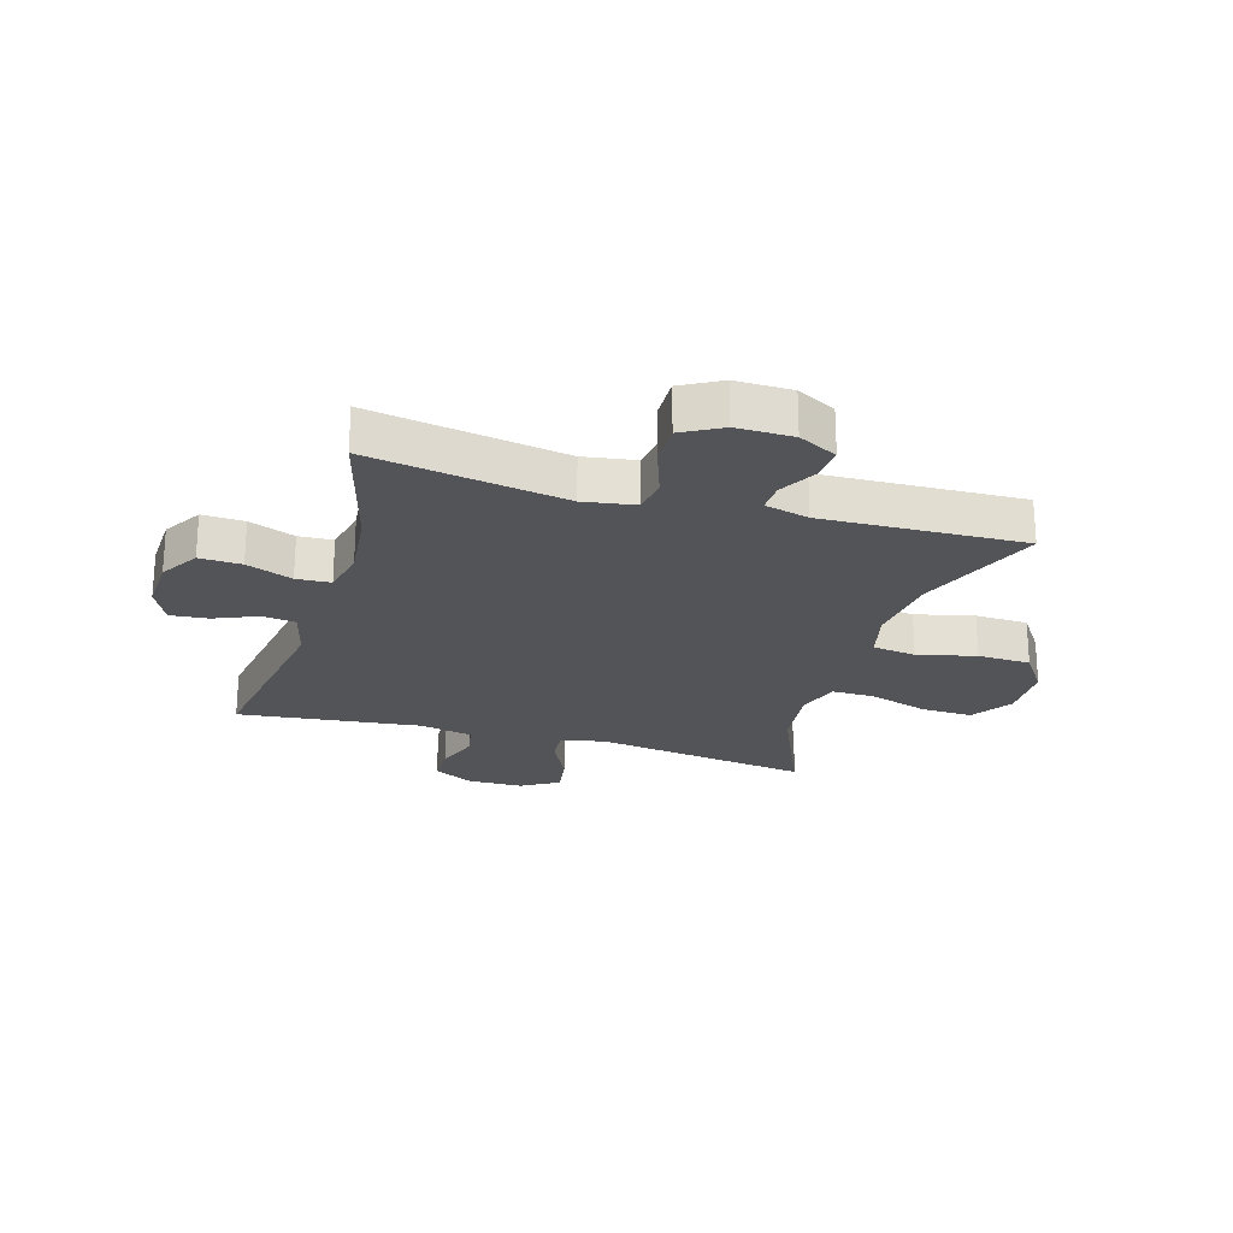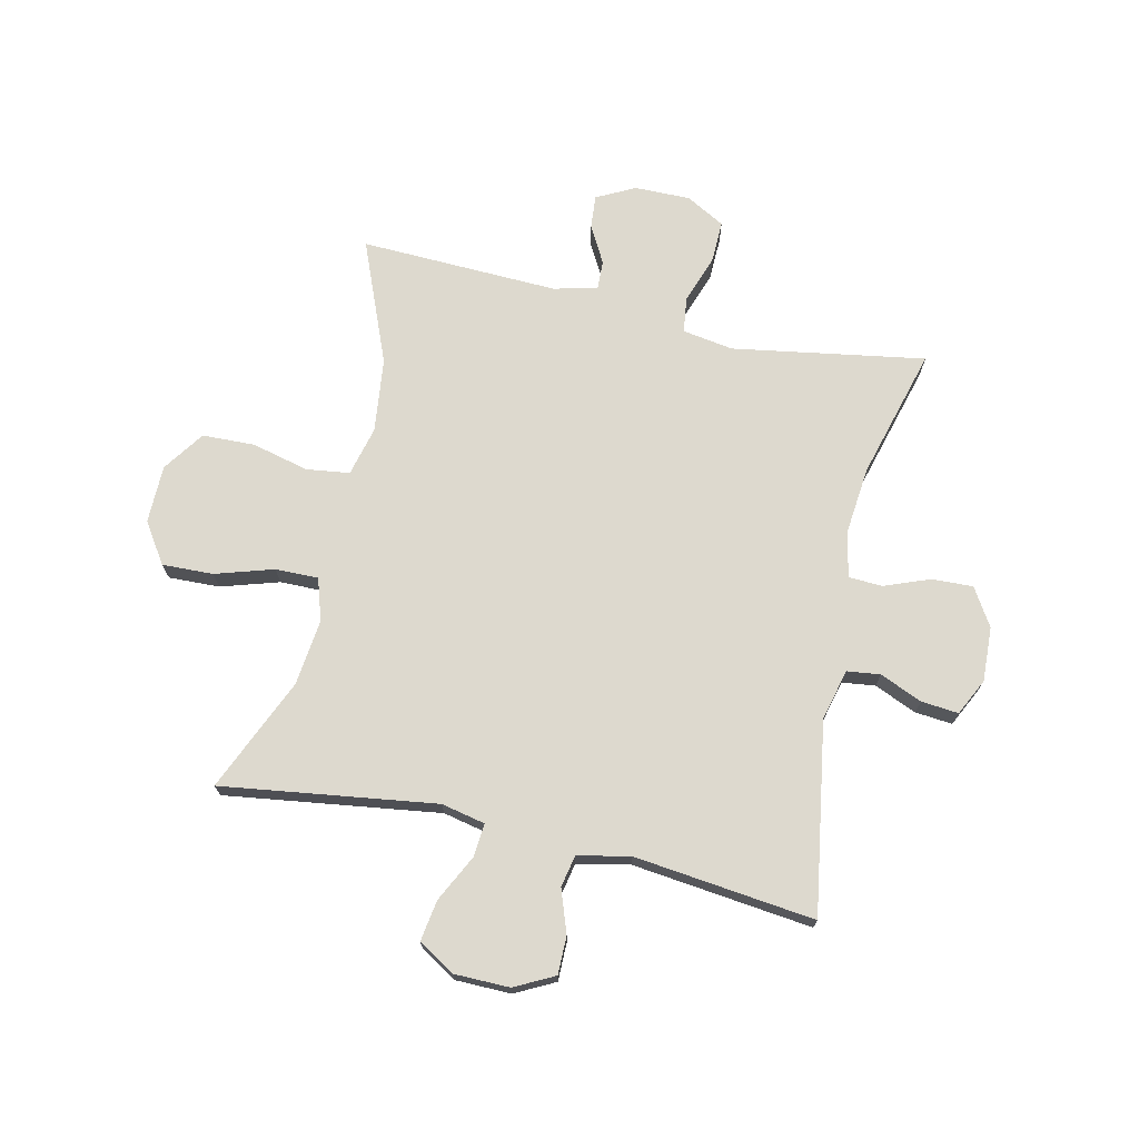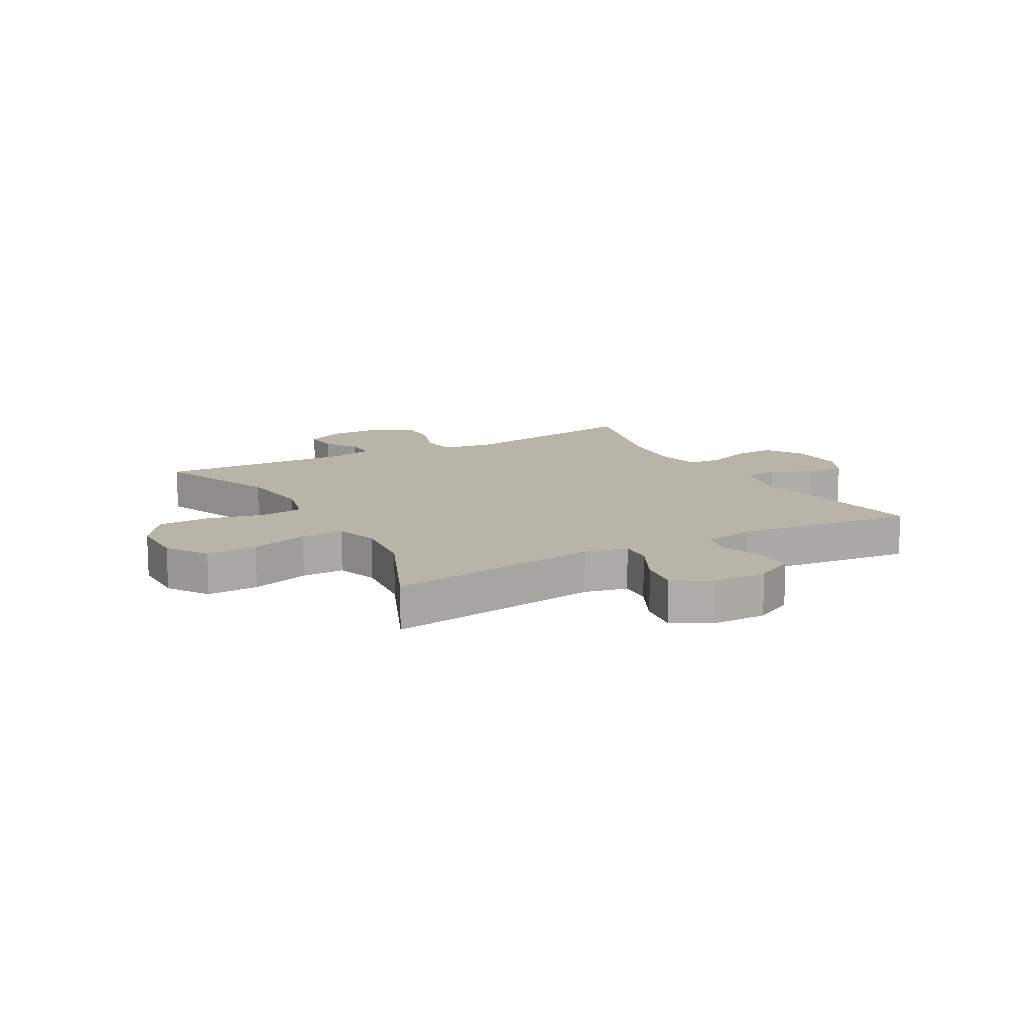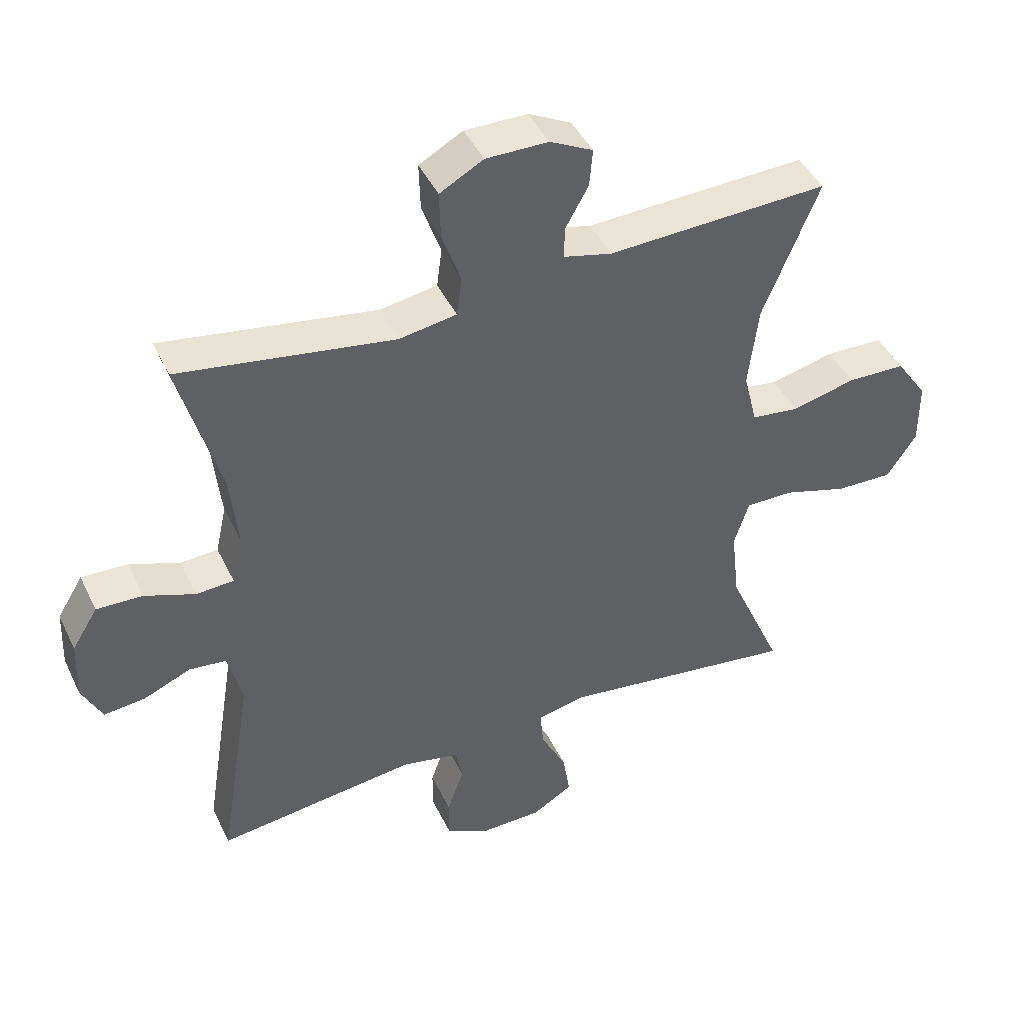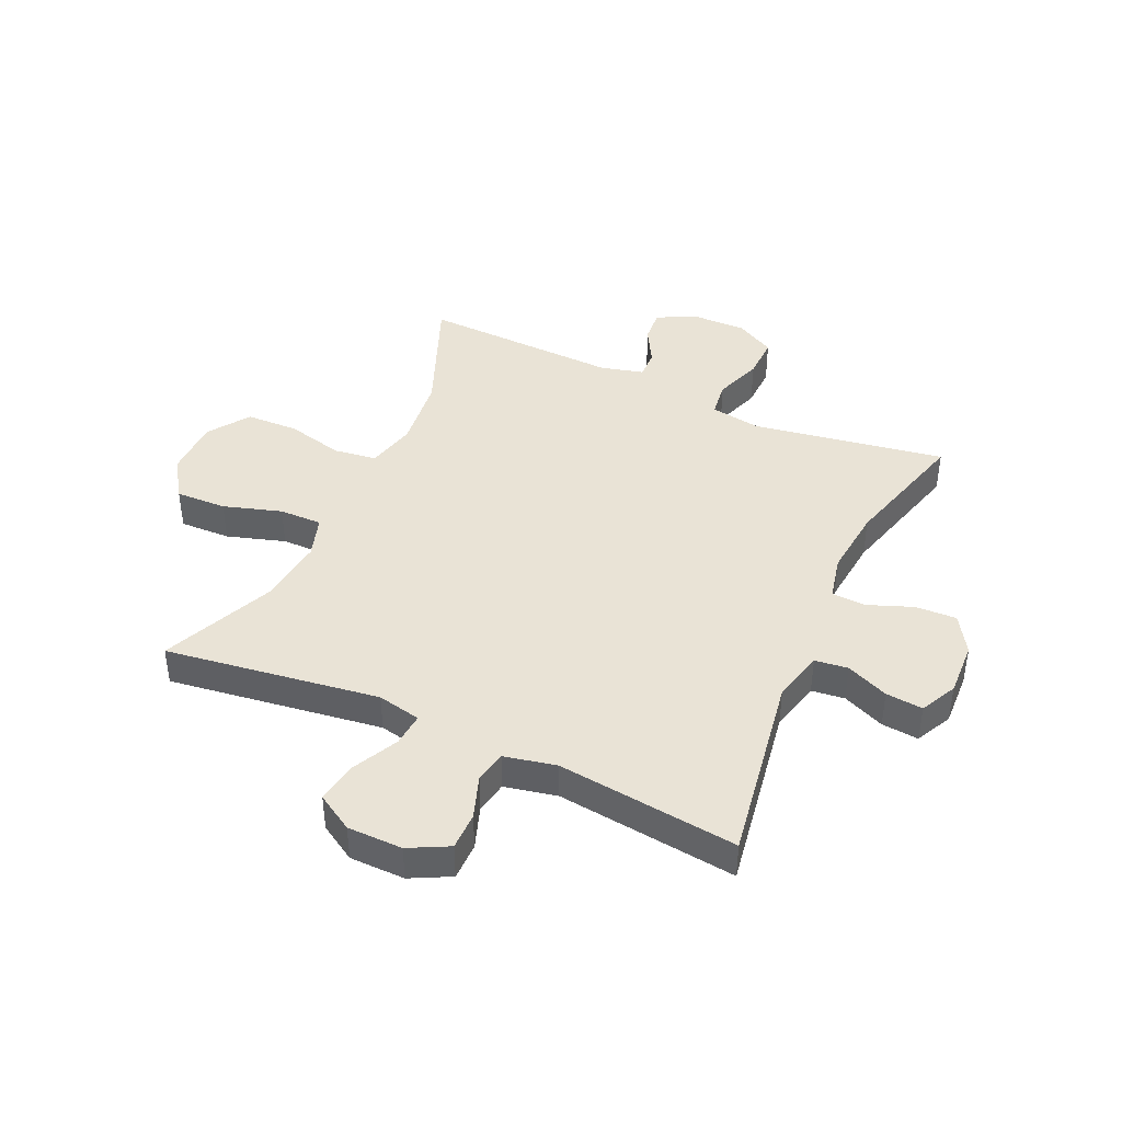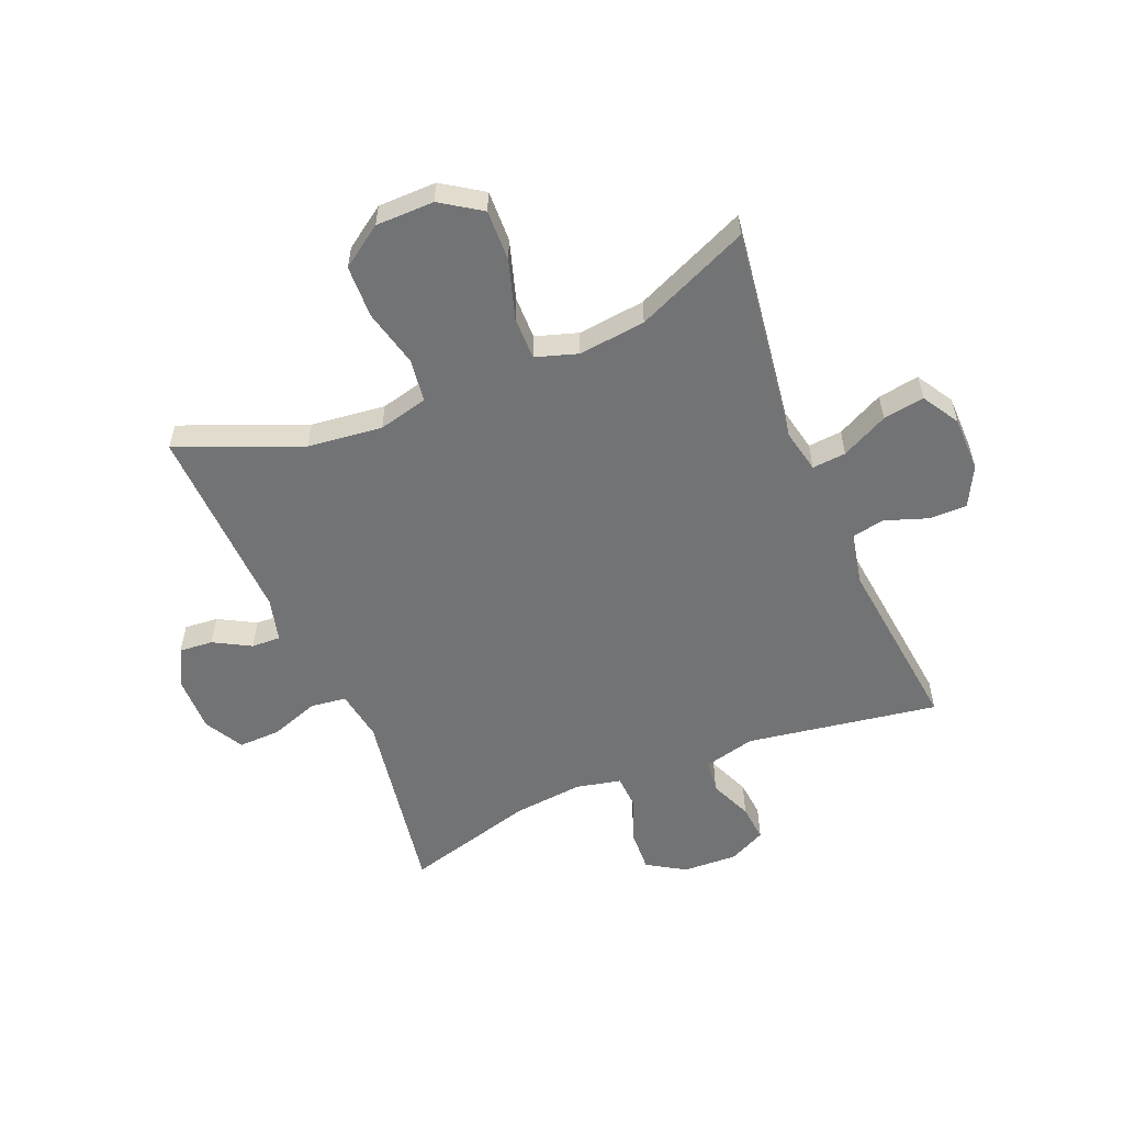
<metadata>
{"format":"obj","ext":"obj","renderer":"f3d","projection":"perspective","resolution":1024,"background":"white","views":[{"elev":-23.5,"azim":-16.5,"up":"+Y"},{"elev":71.7,"azim":-167.3,"up":"+Y"},{"elev":13.0,"azim":150.8,"up":"+Y"},{"elev":44.4,"azim":-24.5,"up":"+Z"},{"elev":42.2,"azim":-155.5,"up":"+Y"},{"elev":-55.9,"azim":112.6,"up":"+Y"}]}
</metadata>
<code>
v 0.5 0.07 -0.5
v 0.131 0.07 -0.448
v 0.056 0.07 -0.464
v 0.061 0.07 -0.522
v 0.101 0.07 -0.602
v 0.112 0.07 -0.673
v 0.049 0.07 -0.711
v -0.046 0.07 -0.712
v -0.114 0.07 -0.677
v -0.114 0.07 -0.612
v -0.088 0.07 -0.538
v -0.099 0.07 -0.483
v -0.189 0.07 -0.464
v -0.5 0.07 -0.5
v -0.447 0.07 -0.171
v -0.469 0.07 -0.083
v -0.526 0.07 -0.076
v -0.599 0.07 -0.107
v -0.663 0.07 -0.113
v -0.694 0.07 -0.05
v -0.69 0.07 0.044
v -0.65 0.07 0.109
v -0.579 0.07 0.106
v -0.501 0.07 0.076
v -0.443 0.07 0.079
v -0.426 0.07 0.156
v -0.438 0.07 0.275
v -0.5 0.07 0.5
v -0.169 0.07 0.445
v -0.081 0.07 0.459
v -0.073 0.07 0.52
v -0.102 0.07 0.603
v -0.104 0.07 0.676
v -0.037 0.07 0.713
v 0.059 0.07 0.712
v 0.125 0.07 0.678
v 0.12 0.07 0.62
v 0.085 0.07 0.557
v 0.083 0.07 0.507
v 0.158 0.07 0.488
v 0.5 0.07 0.5
v 0.414 0.07 0.289
v 0.399 0.07 0.161
v 0.42 0.07 0.076
v 0.494 0.07 0.066
v 0.593 0.07 0.09
v 0.683 0.07 0.087
v 0.732 0.07 0.016
v 0.733 0.07 -0.084
v 0.687 0.07 -0.153
v 0.599 0.07 -0.15
v 0.499 0.07 -0.119
v 0.425 0.07 -0.118
v 0.402 0.07 -0.19
v 0.415 0.07 -0.305
v 0.5 0 -0.5
v 0.131 0 -0.448
v 0.056 0 -0.464
v 0.061 0 -0.522
v 0.101 0 -0.602
v 0.112 0 -0.673
v 0.049 0 -0.711
v -0.046 0 -0.712
v -0.114 0 -0.677
v -0.114 0 -0.612
v -0.088 0 -0.538
v -0.099 0 -0.483
v -0.189 0 -0.464
v -0.5 0 -0.5
v -0.447 0 -0.171
v -0.469 0 -0.083
v -0.526 0 -0.076
v -0.599 0 -0.107
v -0.663 0 -0.113
v -0.694 0 -0.05
v -0.69 0 0.044
v -0.65 0 0.109
v -0.579 0 0.106
v -0.501 0 0.076
v -0.443 0 0.079
v -0.426 0 0.156
v -0.438 0 0.275
v -0.5 0 0.5
v -0.169 0 0.445
v -0.081 0 0.459
v -0.073 0 0.52
v -0.102 0 0.603
v -0.104 0 0.676
v -0.037 0 0.713
v 0.059 0 0.712
v 0.125 0 0.678
v 0.12 0 0.62
v 0.085 0 0.557
v 0.083 0 0.507
v 0.158 0 0.488
v 0.5 0 0.5
v 0.414 0 0.289
v 0.399 0 0.161
v 0.42 0 0.076
v 0.494 0 0.066
v 0.593 0 0.09
v 0.683 0 0.087
v 0.732 0 0.016
v 0.733 0 -0.084
v 0.687 0 -0.153
v 0.599 0 -0.15
v 0.499 0 -0.119
v 0.425 0 -0.118
v 0.402 0 -0.19
v 0.415 0 -0.305
f 50 51 52
f 49 50 52
f 48 49 52
f 47 48 52
f 46 47 52
f 45 46 52
f 44 45 52 53
f 43 44 53 54
f 40 41 42
f 39 40 42 43
f 36 37 38
f 35 36 38
f 34 35 38
f 33 34 38
f 32 33 38
f 31 32 38
f 30 31 38 39
f 27 28 29
f 26 27 29 30
f 39 43 54
f 30 39 54
f 26 30 54
f 25 26 54
f 22 23 24
f 21 22 24
f 20 21 24
f 19 20 24
f 18 19 24
f 17 18 24
f 13 14 15
f 12 13 15 16
f 9 10 11
f 8 9 11
f 7 8 11
f 6 7 11
f 5 6 11
f 4 5 11
f 3 4 11 12
f 2 3 12 16
f 55 1 2 16
f 25 54 55 16
f 16 17 24 25
f 107 106 105
f 107 105 104
f 107 104 103
f 107 103 102
f 107 102 101
f 107 101 100
f 108 107 100 99
f 109 108 99 98
f 97 96 95
f 98 97 95 94
f 93 92 91
f 93 91 90
f 93 90 89
f 93 89 88
f 93 88 87
f 93 87 86
f 94 93 86 85
f 84 83 82
f 85 84 82 81
f 109 98 94
f 109 94 85
f 109 85 81
f 109 81 80
f 79 78 77
f 79 77 76
f 79 76 75
f 79 75 74
f 79 74 73
f 79 73 72
f 70 69 68
f 71 70 68 67
f 66 65 64
f 66 64 63
f 66 63 62
f 66 62 61
f 66 61 60
f 66 60 59
f 67 66 59 58
f 71 67 58 57
f 71 57 56 110
f 71 110 109 80
f 80 79 72 71
f 1 56 57 2
f 2 57 58 3
f 3 58 59 4
f 4 59 60 5
f 5 60 61 6
f 6 61 62 7
f 7 62 63 8
f 8 63 64 9
f 9 64 65 10
f 10 65 66 11
f 11 66 67 12
f 12 67 68 13
f 13 68 69 14
f 14 69 70 15
f 15 70 71 16
f 16 71 72 17
f 17 72 73 18
f 18 73 74 19
f 19 74 75 20
f 20 75 76 21
f 21 76 77 22
f 22 77 78 23
f 23 78 79 24
f 24 79 80 25
f 25 80 81 26
f 26 81 82 27
f 27 82 83 28
f 28 83 84 29
f 29 84 85 30
f 30 85 86 31
f 31 86 87 32
f 32 87 88 33
f 33 88 89 34
f 34 89 90 35
f 35 90 91 36
f 36 91 92 37
f 37 92 93 38
f 38 93 94 39
f 39 94 95 40
f 40 95 96 41
f 41 96 97 42
f 42 97 98 43
f 43 98 99 44
f 44 99 100 45
f 45 100 101 46
f 46 101 102 47
f 47 102 103 48
f 48 103 104 49
f 49 104 105 50
f 50 105 106 51
f 51 106 107 52
f 52 107 108 53
f 53 108 109 54
f 54 109 110 55
f 55 110 56 1

</code>
